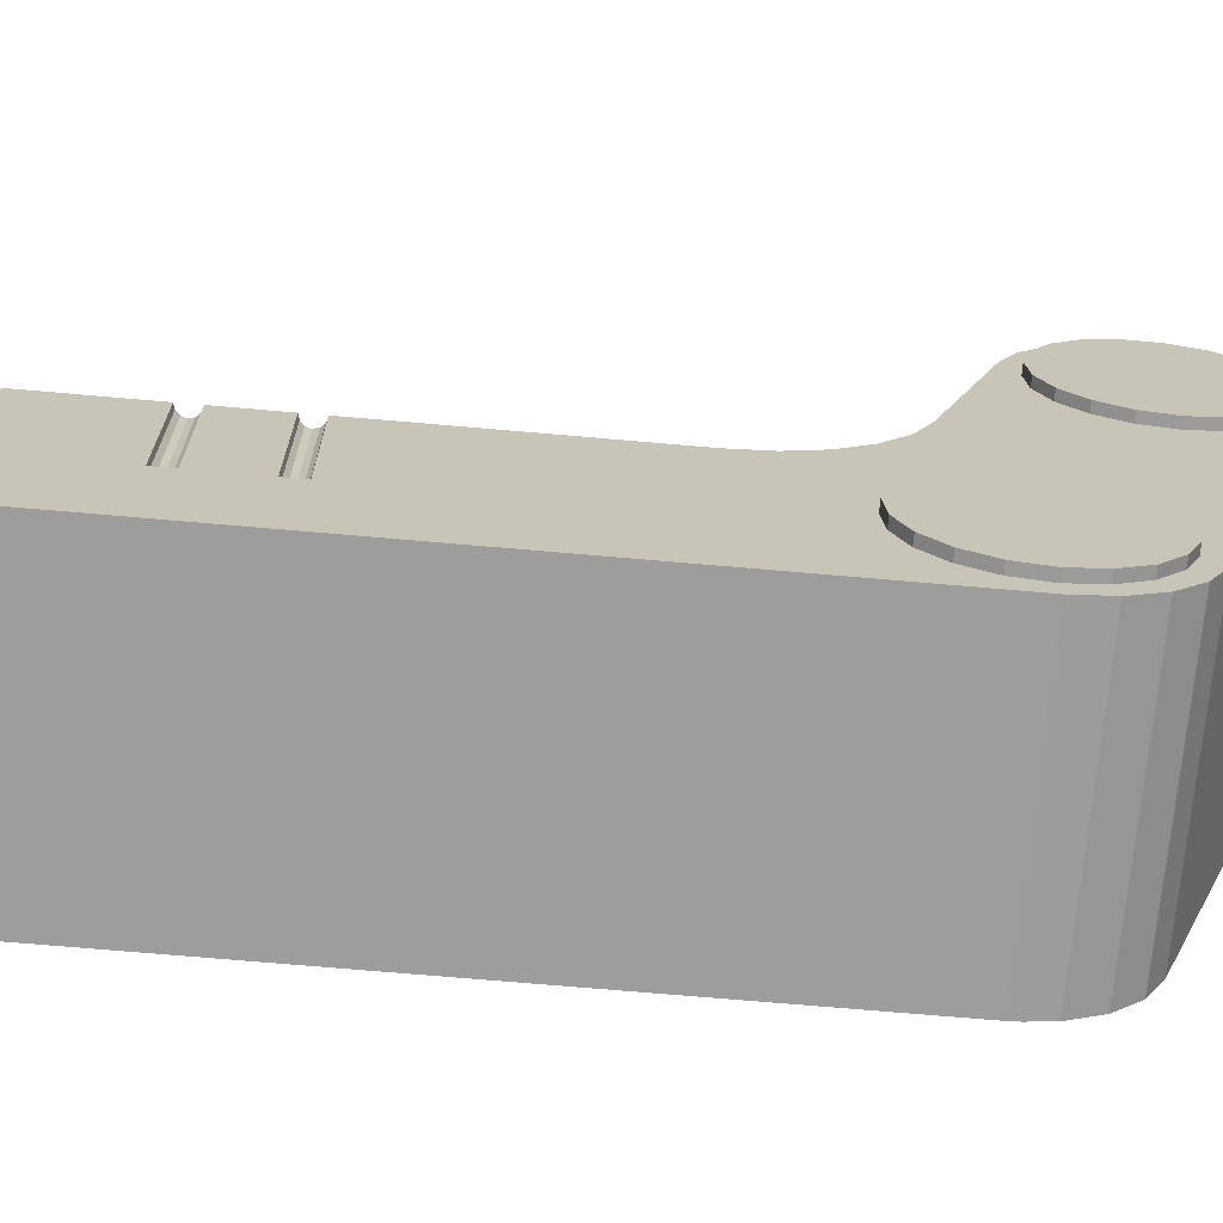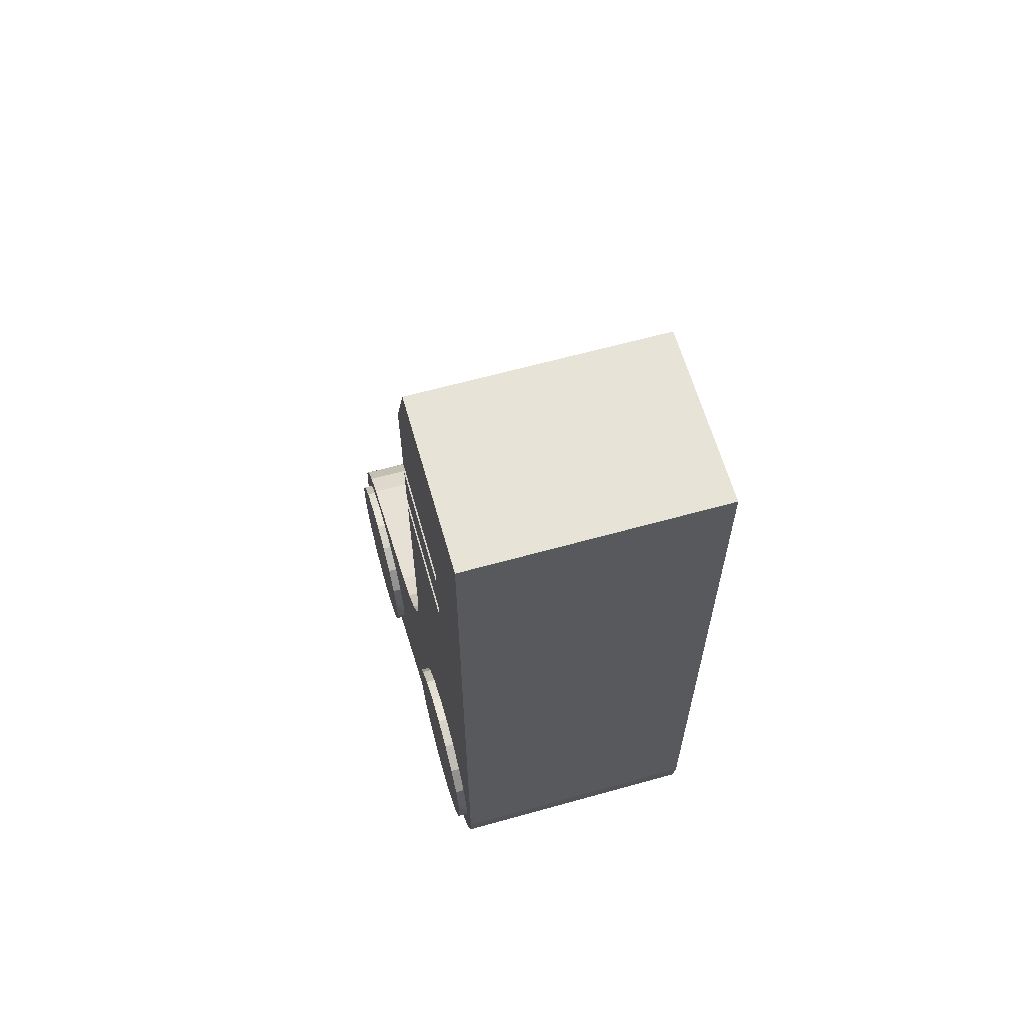
<metadata>
{"format":"obj","ext":"obj","renderer":"f3d","projection":"perspective","resolution":1024,"background":"white","views":[{"elev":-70.4,"azim":-95.0,"up":"+Z"},{"elev":62.7,"azim":164.2,"up":"+Y"}]}
</metadata>
<code>
o Robotiq_Arg2F_140_Inner_Finger_Vis_Robotiq_Arg2F_140_Inner_Fing
v 0.0068 0.000877 -0.01995
v 0.0068 -0.005638 -0.002052
v -0.0072 0.000877 -0.01995
v -0.0072 -0.005638 -0.002052
v 0.0068 -0.005988 -0.000381
v -0.0072 -0.005988 -0.000381
v 0.0068 -0.005853 0.001322
v -0.0072 -0.005853 0.001322
v 0.0068 -0.005243 0.002917
v -0.0072 -0.005243 0.002917
v 0.0068 -0.004209 0.004276
v -0.0072 -0.004209 0.004276
v 0.0068 -0.002834 0.005289
v -0.0072 -0.002834 0.005289
v 0.0068 -0.001229 0.005873
v -0.0072 -0.001229 0.005873
v 0.0068 0.000476 0.005981
v -0.0072 0.000476 0.005981
v 0.0068 0.002141 0.005605
v -0.0072 0.002141 0.005605
v 0.0068 0.003634 0.004775
v -0.0072 0.003634 0.004775
v 0.0068 0.004832 0.003557
v -0.0072 0.004832 0.003557
v 0.0068 0.005638 0.002052
v -0.0072 0.005638 0.002052
v -0.0072 0.008801 -0.006637
v 0.0068 0.008801 -0.006637
v -0.0072 0.03952 -0.0119
v -0.0072 0.03419 -0.0119
v -0.00695 0.03413 -0.0119
v -0.0072 0.01632 -0.0119
v -0.00185 0.01918 -0.0119
v -0.002105 0.02013 -0.0119
v -0.0002 0.03003 -0.0119
v 0.00145 0.03518 -0.0119
v 0.000752 0.03448 -0.0119
v -0.0072 0.03319 -0.0119
v -0.0072 0.03013 -0.0119
v -0.00695 0.03326 -0.0119
v -0.00695 0.03006 -0.0119
v -0.006767 0.02988 -0.0119
v -0.00185 0.02718 -0.0119
v -0.0067 0.02963 -0.0119
v -0.001153 0.02648 -0.0119
v -0.006767 0.02938 -0.0119
v -0.00695 0.0292 -0.0119
v -0.001153 0.02978 -0.0119
v -0.0002 0.03422 -0.0119
v -0.00185 0.02908 -0.0119
v 0.000752 0.03778 -0.0119
v 0.006367 0.03394 -0.0119
v 0.00655 0.03413 -0.0119
v -0.0067 0.03369 -0.0119
v -0.006767 0.03344 -0.0119
v -0.002105 0.02813 -0.0119
v -0.0072 0.02913 -0.0119
v -0.00185 0.02108 -0.0119
v -0.0002 0.02622 -0.0119
v -0.001153 0.02178 -0.0119
v 0.000752 0.02648 -0.0119
v -0.0002 0.02203 -0.0119
v 0.00145 0.02718 -0.0119
v 0.0068 0.01632 -0.0119
v 0.0068 0.02913 -0.0119
v 0.00655 0.0292 -0.0119
v -0.001153 0.03448 -0.0119
v -0.00185 0.03518 -0.0119
v -0.006767 0.03394 -0.0119
v -0.002105 0.03613 -0.0119
v 0.0068 0.03419 -0.0119
v 0.0068 0.03952 -0.0119
v -0.0002 0.03803 -0.0119
v -0.001153 0.03778 -0.0119
v -0.00185 0.03708 -0.0119
v 0.001705 0.02813 -0.0119
v 0.006367 0.02938 -0.0119
v 0.000752 0.02978 -0.0119
v 0.00145 0.02908 -0.0119
v 0.006367 0.02988 -0.0119
v 0.00145 0.03708 -0.0119
v 0.001705 0.03613 -0.0119
v 0.0063 0.03369 -0.0119
v 0.006367 0.03344 -0.0119
v 0.00655 0.03326 -0.0119
v 0.000752 0.02178 -0.0119
v 0.00145 0.02108 -0.0119
v 0.001705 0.02013 -0.0119
v 0.00145 0.01918 -0.0119
v 0.000752 0.01848 -0.0119
v -0.0002 0.01822 -0.0119
v -0.001153 0.01848 -0.0119
v 0.0068 0.03013 -0.0119
v 0.0068 0.03319 -0.0119
v 0.00655 0.03006 -0.0119
v 0.0063 0.02963 -0.0119
v -0.0072 0.04451 -0.0139
v 0.0068 0.04451 -0.0139
v -0.0072 0.04451 -0.0239
v 0.0068 0.04451 -0.0239
v -0.0072 0.006515 -0.0239
v 0.0068 0.006515 -0.0239
v -0.0072 0.03013 -0.0189
v -0.0072 0.03319 -0.0189
v -0.0072 0.03419 -0.0189
v -0.0072 0.009587 -0.02185
v -0.0072 0.0107 -0.02064
v -0.0072 0.02913 -0.0189
v -0.0072 0.008139 -0.02263
v -0.0072 0.01109 -0.01589
v -0.0072 0.01019 -0.01452
v -0.0072 0.01438 -0.01166
v -0.0072 0.005693 -0.01297
v -0.0072 0.004136 -0.0135
v -0.0072 0.001623 -0.004729
v -0.0072 0.004186 -0.002735
v -0.0072 0.004847 -0.001227
v -0.0072 0.004983 0.000413
v -0.0072 0.004579 0.002008
v -0.0072 0.003679 0.003386
v -0.0072 0.00238 0.004397
v -0.0072 0.01136 -0.01913
v -0.0072 0.0115 -0.01749
v -0.0072 0.007338 -0.01297
v -0.0072 0.009686 -0.008375
v -0.0072 0.008895 -0.0135
v -0.0072 0.01097 -0.009846
v -0.0072 0.01256 -0.01097
v -0.0072 -0.004983 0.000413
v -0.0072 -0.004847 -0.001227
v -0.0072 0.003071 -0.003946
v -0.0072 0.002837 -0.01452
v -0.0072 0.001937 -0.01589
v -0.0072 0.001533 -0.01749
v -0.0072 0.001668 -0.01913
v -0.0072 0.001755 -0.02155
v -0.0072 0.00233 -0.02064
v -0.0072 0.003074 -0.02282
v -0.0072 0.003444 -0.02185
v -0.0072 0.004711 -0.02362
v -0.0072 0.004892 -0.02263
v -0.0072 0.006515 -0.0229
v -0.0072 -0.004579 0.002008
v -0.0072 -0.003679 0.003386
v -0.0072 -0.00238 0.004397
v -0.0072 -0.000823 0.004932
v -0.0072 0.000823 0.004932
v -0.0072 -0.004186 -0.002735
v -0.0072 -0.003071 -0.003946
v -0.0072 -0.001624 -0.004729
v -0.0072 0 -0.005
v 0.0068 0.007338 -0.02283
v 0.0068 0.006515 -0.0229
v 0.0068 0.03419 -0.0189
v 0.0068 0.008139 -0.01317
v 0.0068 0.009587 -0.01396
v 0.0068 0.02913 -0.0189
v 0.0068 0.0107 -0.01517
v 0.0068 0.01136 -0.01667
v 0.0068 0 -0.005
v 0.0068 -0.000823 -0.004932
v 0.0068 0.001533 -0.01831
v 0.0068 0.001668 -0.01667
v 0.0068 0.00233 -0.01517
v 0.0068 0.003444 -0.01396
v 0.0068 0.01109 -0.01991
v 0.0068 0.01019 -0.02129
v 0.0068 0.03319 -0.0189
v 0.0068 0.008895 -0.0223
v 0.0068 -0.001624 0.004729
v 0.0068 -0.003071 0.003946
v 0.0068 -0.004186 0.002735
v 0.0068 -0.004847 0.001227
v 0.0068 -0.004983 -0.000413
v 0.0068 -0.004579 -0.002008
v 0.0068 -0.003679 -0.003386
v 0.0068 -0.00238 -0.004397
v 0.0068 0.004711 -0.02362
v 0.0068 0.005693 -0.02283
v 0.0068 0.003074 -0.02282
v 0.0068 0.004136 -0.0223
v 0.0068 0.001755 -0.02155
v 0.0068 0.002837 -0.02129
v 0.0068 0.001937 -0.01991
v 0.0068 0.004983 -0.000413
v 0.0068 0.004579 -0.002008
v 0.0068 0.006515 -0.0129
v 0.0068 0.003679 -0.003386
v 0.0068 0.004892 -0.01317
v 0.0068 0.00238 -0.004397
v 0.0068 0.000823 -0.004932
v 0.0068 0.0115 -0.01831
v 0.0068 0.03013 -0.0189
v 0.0068 0.01438 -0.01166
v 0.0068 0.01256 -0.01097
v 0.0068 0.01097 -0.009846
v 0.0068 0.009686 -0.008375
v 0.0068 0.004847 0.001227
v 0.0068 0.004186 0.002735
v 0.0068 0.003071 0.003946
v 0.0068 0.001623 0.004729
v 0.0068 0 0.005
v -0.00695 0.0292 -0.0189
v -0.006767 0.02938 -0.0189
v -0.0067 0.02963 -0.0189
v -0.006767 0.02988 -0.0189
v -0.00695 0.03006 -0.0189
v -0.00695 0.03326 -0.0189
v -0.006767 0.03344 -0.0189
v -0.0067 0.03369 -0.0189
v -0.006767 0.03394 -0.0189
v -0.00695 0.03413 -0.0189
v 0.00655 0.03413 -0.0189
v 0.006367 0.03394 -0.0189
v 0.0063 0.03369 -0.0189
v 0.006367 0.03344 -0.0189
v 0.00655 0.03326 -0.0189
v 0.00655 0.03006 -0.0189
v 0.006367 0.02988 -0.0189
v 0.0063 0.02963 -0.0189
v 0.006367 0.02938 -0.0189
v 0.00655 0.0292 -0.0189
v -0.0077 0.001623 -0.004729
v -0.0077 0.003071 -0.003946
v -0.0077 0.004186 -0.002735
v -0.0077 0.004847 -0.001227
v -0.0077 0.004983 0.000413
v -0.0077 0.004579 0.002008
v -0.0077 0.003679 0.003386
v -0.0077 0.00238 0.004397
v -0.0077 0.000823 0.004932
v -0.0077 -0.000823 0.004932
v -0.0077 -0.00238 0.004397
v -0.0077 -0.003679 0.003386
v -0.0077 -0.004579 0.002008
v -0.0077 -0.004983 0.000413
v -0.0077 -0.004847 -0.001227
v -0.0077 -0.004186 -0.002735
v -0.0077 -0.003071 -0.003946
v -0.0077 -0.001624 -0.004729
v -0.0077 0 -0.005
v -0.0077 0 0
v -0.0077 0.008139 -0.02263
v -0.0077 0.009587 -0.02185
v -0.0077 0.0107 -0.02064
v -0.0077 0.01136 -0.01913
v -0.0077 0.0115 -0.01749
v -0.0077 0.01109 -0.01589
v -0.0077 0.01019 -0.01452
v -0.0077 0.008895 -0.0135
v -0.0077 0.007338 -0.01297
v -0.0077 0.005693 -0.01297
v -0.0077 0.004136 -0.0135
v -0.0077 0.002837 -0.01452
v -0.0077 0.001937 -0.01589
v -0.0077 0.001533 -0.01749
v -0.0077 0.001668 -0.01913
v -0.0077 0.00233 -0.02064
v -0.0077 0.003444 -0.02185
v -0.0077 0.004892 -0.02263
v -0.0077 0.006515 -0.0229
v -0.0077 0.006515 -0.0179
v 0.0073 0.000823 -0.004932
v 0.0073 0.00238 -0.004397
v 0.0073 0.003679 -0.003386
v 0.0073 0.004579 -0.002008
v 0.0073 0.004983 -0.000413
v 0.0073 0.004847 0.001227
v 0.0073 0.004186 0.002735
v 0.0073 0.003071 0.003946
v 0.0073 0.001623 0.004729
v 0.0073 0 0.005
v 0.0073 -0.001624 0.004729
v 0.0073 -0.003071 0.003946
v 0.0073 -0.004186 0.002735
v 0.0073 -0.004847 0.001227
v 0.0073 -0.004983 -0.000413
v 0.0073 -0.004579 -0.002008
v 0.0073 -0.003679 -0.003386
v 0.0073 -0.00238 -0.004397
v 0.0073 -0.000823 -0.004932
v 0.0073 0 0
v 0.0073 0.007338 -0.02283
v 0.0073 0.008895 -0.0223
v 0.0073 0.01019 -0.02129
v 0.0073 0.01109 -0.01991
v 0.0073 0.0115 -0.01831
v 0.0073 0.01136 -0.01667
v 0.0073 0.0107 -0.01517
v 0.0073 0.009587 -0.01396
v 0.0073 0.008139 -0.01317
v 0.0073 0.006515 -0.0129
v 0.0073 0.004892 -0.01317
v 0.0073 0.003444 -0.01396
v 0.0073 0.00233 -0.01517
v 0.0073 0.001668 -0.01667
v 0.0073 0.001533 -0.01831
v 0.0073 0.001937 -0.01991
v 0.0073 0.002837 -0.02129
v 0.0073 0.004136 -0.0223
v 0.0073 0.005693 -0.02283
v 0.0073 0.006515 -0.0179
v -0.0002 0.03422 -0.01444
v 0.000752 0.03448 -0.01444
v 0.00145 0.03518 -0.01444
v 0.001705 0.03613 -0.01444
v 0.00145 0.03708 -0.01444
v 0.000752 0.03778 -0.01444
v -0.0002 0.03803 -0.01444
v -0.001153 0.03778 -0.01444
v -0.00185 0.03708 -0.01444
v -0.002105 0.03613 -0.01444
v -0.00185 0.03518 -0.01444
v -0.001153 0.03448 -0.01444
v -0.0002 0.03613 -0.01444
v -0.0002 0.01822 -0.01444
v 0.000752 0.01848 -0.01444
v 0.00145 0.01918 -0.01444
v 0.001705 0.02013 -0.01444
v 0.00145 0.02108 -0.01444
v 0.000752 0.02178 -0.01444
v -0.0002 0.02203 -0.01444
v -0.001153 0.02178 -0.01444
v -0.00185 0.02108 -0.01444
v -0.002105 0.02013 -0.01444
v -0.00185 0.01918 -0.01444
v -0.001153 0.01848 -0.01444
v -0.0002 0.02013 -0.01444
v -0.0002 0.02622 -0.01444
v 0.000752 0.02648 -0.01444
v 0.00145 0.02718 -0.01444
v 0.001705 0.02813 -0.01444
v 0.00145 0.02908 -0.01444
v 0.000752 0.02978 -0.01444
v -0.0002 0.03003 -0.01444
v -0.001153 0.02978 -0.01444
v -0.00185 0.02908 -0.01444
v -0.002105 0.02813 -0.01444
v -0.00185 0.02718 -0.01444
v -0.001153 0.02648 -0.01444
v -0.0002 0.02813 -0.01444
f 1 2 3
f 3 2 4
f 4 2 5
f 4 5 6
f 6 5 7
f 6 7 8
f 8 7 9
f 8 9 10
f 10 9 11
f 10 11 12
f 12 11 13
f 12 13 14
f 14 13 15
f 14 15 16
f 16 15 17
f 16 17 18
f 18 17 19
f 18 19 20
f 20 19 21
f 20 21 22
f 22 21 23
f 22 23 24
f 24 23 25
f 24 25 26
f 27 26 28
f 28 26 25
f 29 30 31
f 32 33 34
f 35 36 37
f 38 39 40
f 40 39 41
f 40 41 42
f 43 44 45
f 45 44 46
f 45 46 47
f 35 37 48
f 48 37 49
f 48 49 50
f 51 52 53
f 49 54 50
f 50 54 55
f 50 55 56
f 56 55 40
f 56 40 43
f 43 40 42
f 43 42 44
f 57 32 47
f 47 32 34
f 47 34 45
f 45 34 58
f 45 58 59
f 59 58 60
f 59 60 61
f 61 60 62
f 61 62 63
f 64 65 66
f 49 67 54
f 54 67 68
f 54 68 69
f 69 68 70
f 69 70 31
f 53 71 51
f 51 71 72
f 51 72 73
f 73 72 29
f 73 29 74
f 74 29 31
f 74 31 75
f 75 31 70
f 76 63 77
f 78 79 80
f 51 81 52
f 52 81 82
f 52 82 83
f 83 82 36
f 83 36 84
f 84 36 35
f 84 35 85
f 63 62 77
f 77 62 86
f 77 86 66
f 66 86 87
f 66 87 64
f 64 87 88
f 64 88 89
f 89 90 64
f 64 90 91
f 64 91 32
f 32 91 92
f 32 92 33
f 93 94 95
f 95 94 85
f 95 85 80
f 80 85 35
f 80 35 78
f 76 77 79
f 79 77 96
f 79 96 80
f 97 29 98
f 98 29 72
f 99 97 100
f 100 97 98
f 101 99 102
f 102 99 100
f 103 39 38
f 104 105 99
f 106 107 108
f 97 99 29
f 29 99 105
f 29 105 30
f 106 108 109
f 110 111 112
f 113 114 115
f 116 117 27
f 27 117 118
f 27 118 26
f 26 118 119
f 26 119 24
f 24 119 120
f 24 120 22
f 22 120 121
f 38 104 103
f 103 104 99
f 103 99 108
f 108 99 101
f 108 101 109
f 107 122 108
f 108 122 123
f 108 123 57
f 57 123 110
f 57 110 32
f 32 110 112
f 124 125 126
f 126 125 127
f 126 127 111
f 111 127 128
f 111 128 112
f 129 130 4
f 115 131 113
f 113 131 116
f 113 116 124
f 124 116 27
f 124 27 125
f 132 133 4
f 4 133 134
f 4 134 3
f 3 134 135
f 3 135 136
f 136 135 137
f 136 137 138
f 138 137 139
f 138 139 140
f 140 139 141
f 140 141 101
f 101 141 142
f 101 142 109
f 4 6 129
f 129 6 8
f 129 8 143
f 143 8 10
f 143 10 144
f 144 10 12
f 144 12 145
f 145 12 14
f 145 14 146
f 146 14 16
f 146 16 147
f 147 16 18
f 147 18 121
f 121 18 20
f 121 20 22
f 130 148 4
f 4 148 149
f 4 149 132
f 132 149 150
f 132 150 114
f 114 150 151
f 114 151 115
f 152 153 102
f 72 71 154
f 100 98 72
f 155 156 157
f 157 156 158
f 157 158 159
f 1 160 161
f 1 162 163
f 1 163 160
f 160 163 164
f 160 164 165
f 166 167 168
f 168 167 169
f 170 13 171
f 171 13 11
f 171 11 172
f 172 11 9
f 172 9 173
f 173 9 7
f 173 7 174
f 174 7 5
f 174 5 175
f 175 5 2
f 175 2 176
f 176 2 1
f 176 1 177
f 177 1 161
f 102 153 178
f 178 153 179
f 178 179 180
f 180 179 181
f 180 181 182
f 182 181 183
f 182 183 1
f 1 183 184
f 1 184 162
f 185 186 187
f 187 186 188
f 187 188 189
f 189 188 190
f 189 190 165
f 165 190 191
f 165 191 160
f 159 192 157
f 157 192 166
f 157 166 193
f 193 166 168
f 193 168 93
f 93 168 94
f 72 154 100
f 100 154 168
f 100 168 102
f 102 168 169
f 102 169 152
f 194 195 155
f 155 195 196
f 155 196 187
f 187 196 197
f 187 197 185
f 185 197 28
f 185 28 198
f 198 28 25
f 198 25 199
f 199 25 23
f 199 23 200
f 200 23 21
f 200 21 201
f 201 21 19
f 201 19 202
f 202 19 17
f 202 17 170
f 170 17 15
f 170 15 13
f 194 155 64
f 64 155 157
f 64 157 65
f 108 57 203
f 203 57 47
f 203 47 204
f 204 47 46
f 204 46 205
f 205 46 44
f 205 44 206
f 206 44 42
f 206 42 207
f 207 42 41
f 207 41 103
f 103 41 39
f 205 206 207
f 204 205 203
f 203 205 207
f 203 207 108
f 108 207 103
f 104 38 208
f 208 38 40
f 208 40 209
f 209 40 55
f 209 55 210
f 210 55 54
f 210 54 211
f 211 54 69
f 211 69 212
f 212 69 31
f 212 31 105
f 105 31 30
f 212 105 104
f 104 208 209
f 212 104 211
f 211 104 209
f 211 209 210
f 154 71 213
f 213 71 53
f 213 53 214
f 214 53 52
f 214 52 215
f 215 52 83
f 215 83 216
f 216 83 84
f 216 84 217
f 217 84 85
f 217 85 168
f 168 85 94
f 168 154 213
f 216 217 215
f 215 217 168
f 215 168 214
f 214 168 213
f 193 93 218
f 218 93 95
f 218 95 219
f 219 95 80
f 219 80 220
f 220 80 96
f 220 96 221
f 221 96 77
f 221 77 222
f 222 77 66
f 222 66 157
f 157 66 65
f 157 193 218
f 221 222 220
f 220 222 157
f 220 157 219
f 219 157 218
f 151 223 115
f 115 223 224
f 115 224 131
f 131 224 225
f 131 225 116
f 116 225 226
f 116 226 117
f 117 226 227
f 117 227 118
f 118 227 228
f 118 228 119
f 119 228 229
f 119 229 120
f 120 229 230
f 120 230 121
f 121 230 231
f 121 231 147
f 147 231 232
f 147 232 146
f 146 232 233
f 146 233 145
f 145 233 234
f 145 234 144
f 144 234 235
f 144 235 143
f 143 235 236
f 143 236 129
f 129 236 237
f 129 237 130
f 130 237 238
f 130 238 148
f 148 238 239
f 148 239 149
f 149 239 240
f 149 240 150
f 150 240 241
f 150 241 151
f 151 241 223
f 241 240 242
f 225 224 242
f 242 224 223
f 242 223 241
f 228 227 242
f 242 227 226
f 242 226 225
f 231 230 242
f 242 230 229
f 242 229 228
f 234 233 242
f 242 233 232
f 242 232 231
f 237 236 242
f 242 236 235
f 242 235 234
f 240 239 242
f 242 239 238
f 242 238 237
f 142 243 109
f 109 243 244
f 109 244 106
f 106 244 245
f 106 245 107
f 107 245 246
f 107 246 122
f 122 246 247
f 122 247 123
f 123 247 248
f 123 248 110
f 110 248 249
f 110 249 111
f 111 249 250
f 111 250 126
f 126 250 251
f 126 251 124
f 124 251 252
f 124 252 113
f 113 252 253
f 113 253 114
f 114 253 254
f 114 254 132
f 132 254 255
f 132 255 133
f 133 255 256
f 133 256 134
f 134 256 257
f 134 257 135
f 135 257 258
f 135 258 137
f 137 258 259
f 137 259 139
f 139 259 260
f 139 260 141
f 141 260 261
f 141 261 142
f 142 261 243
f 261 260 262
f 245 244 262
f 262 244 243
f 262 243 261
f 248 247 262
f 262 247 246
f 262 246 245
f 251 250 262
f 262 250 249
f 262 249 248
f 254 253 262
f 262 253 252
f 262 252 251
f 257 256 262
f 262 256 255
f 262 255 254
f 260 259 262
f 262 259 258
f 262 258 257
f 160 191 263
f 263 191 190
f 263 190 264
f 264 190 188
f 264 188 265
f 265 188 186
f 265 186 266
f 266 186 185
f 266 185 267
f 267 185 198
f 267 198 268
f 268 198 199
f 268 199 269
f 269 199 200
f 269 200 270
f 270 200 201
f 270 201 271
f 271 201 202
f 271 202 272
f 272 202 170
f 272 170 273
f 273 170 171
f 273 171 274
f 274 171 172
f 274 172 275
f 275 172 173
f 275 173 276
f 276 173 174
f 276 174 277
f 277 174 175
f 277 175 278
f 278 175 176
f 278 176 279
f 279 176 177
f 279 177 280
f 280 177 161
f 280 161 281
f 281 161 160
f 281 160 263
f 272 273 282
f 269 270 282
f 282 270 271
f 282 271 272
f 266 267 282
f 282 267 268
f 282 268 269
f 263 264 282
f 282 264 265
f 282 265 266
f 279 280 282
f 282 280 281
f 282 281 263
f 276 277 282
f 282 277 278
f 282 278 279
f 273 274 282
f 282 274 275
f 282 275 276
f 153 152 283
f 283 152 169
f 283 169 284
f 284 169 167
f 284 167 285
f 285 167 166
f 285 166 286
f 286 166 192
f 286 192 287
f 287 192 159
f 287 159 288
f 288 159 158
f 288 158 289
f 289 158 156
f 289 156 290
f 290 156 155
f 290 155 291
f 291 155 187
f 291 187 292
f 292 187 189
f 292 189 293
f 293 189 165
f 293 165 294
f 294 165 164
f 294 164 295
f 295 164 163
f 295 163 296
f 296 163 162
f 296 162 297
f 297 162 184
f 297 184 298
f 298 184 183
f 298 183 299
f 299 183 181
f 299 181 300
f 300 181 179
f 300 179 301
f 301 179 153
f 301 153 283
f 292 293 302
f 289 290 302
f 302 290 291
f 302 291 292
f 286 287 302
f 302 287 288
f 302 288 289
f 283 284 302
f 302 284 285
f 302 285 286
f 299 300 302
f 302 300 301
f 302 301 283
f 296 297 302
f 302 297 298
f 302 298 299
f 293 294 302
f 302 294 295
f 302 295 296
f 101 102 178
f 101 178 140
f 140 178 180
f 140 180 138
f 138 180 182
f 138 182 136
f 136 182 1
f 136 1 3
f 64 32 194
f 194 32 112
f 194 112 195
f 195 112 128
f 195 128 196
f 196 128 127
f 196 127 197
f 197 127 125
f 197 125 28
f 28 125 27
f 303 49 304
f 304 49 37
f 304 37 305
f 305 37 36
f 305 36 306
f 306 36 82
f 306 82 307
f 307 82 81
f 307 81 308
f 308 81 51
f 308 51 309
f 309 51 73
f 309 73 310
f 310 73 74
f 310 74 311
f 311 74 75
f 311 75 312
f 312 75 70
f 312 70 313
f 313 70 68
f 313 68 314
f 314 68 67
f 314 67 303
f 303 67 49
f 313 314 315
f 315 314 303
f 315 303 304
f 310 311 315
f 315 311 312
f 315 312 313
f 307 308 315
f 315 308 309
f 315 309 310
f 304 305 315
f 315 305 306
f 315 306 307
f 316 91 317
f 317 91 90
f 317 90 318
f 318 90 89
f 318 89 319
f 319 89 88
f 319 88 320
f 320 88 87
f 320 87 321
f 321 87 86
f 321 86 322
f 322 86 62
f 322 62 323
f 323 62 60
f 323 60 324
f 324 60 58
f 324 58 325
f 325 58 34
f 325 34 326
f 326 34 33
f 326 33 327
f 327 33 92
f 327 92 316
f 316 92 91
f 326 327 328
f 328 327 316
f 328 316 317
f 323 324 328
f 328 324 325
f 328 325 326
f 320 321 328
f 328 321 322
f 328 322 323
f 317 318 328
f 328 318 319
f 328 319 320
f 329 59 330
f 330 59 61
f 330 61 331
f 331 61 63
f 331 63 332
f 332 63 76
f 332 76 333
f 333 76 79
f 333 79 334
f 334 79 78
f 334 78 335
f 335 78 35
f 335 35 336
f 336 35 48
f 336 48 337
f 337 48 50
f 337 50 338
f 338 50 56
f 338 56 339
f 339 56 43
f 339 43 340
f 340 43 45
f 340 45 329
f 329 45 59
f 339 340 341
f 341 340 329
f 341 329 330
f 336 337 341
f 341 337 338
f 341 338 339
f 333 334 341
f 341 334 335
f 341 335 336
f 330 331 341
f 341 331 332
f 341 332 333

</code>
